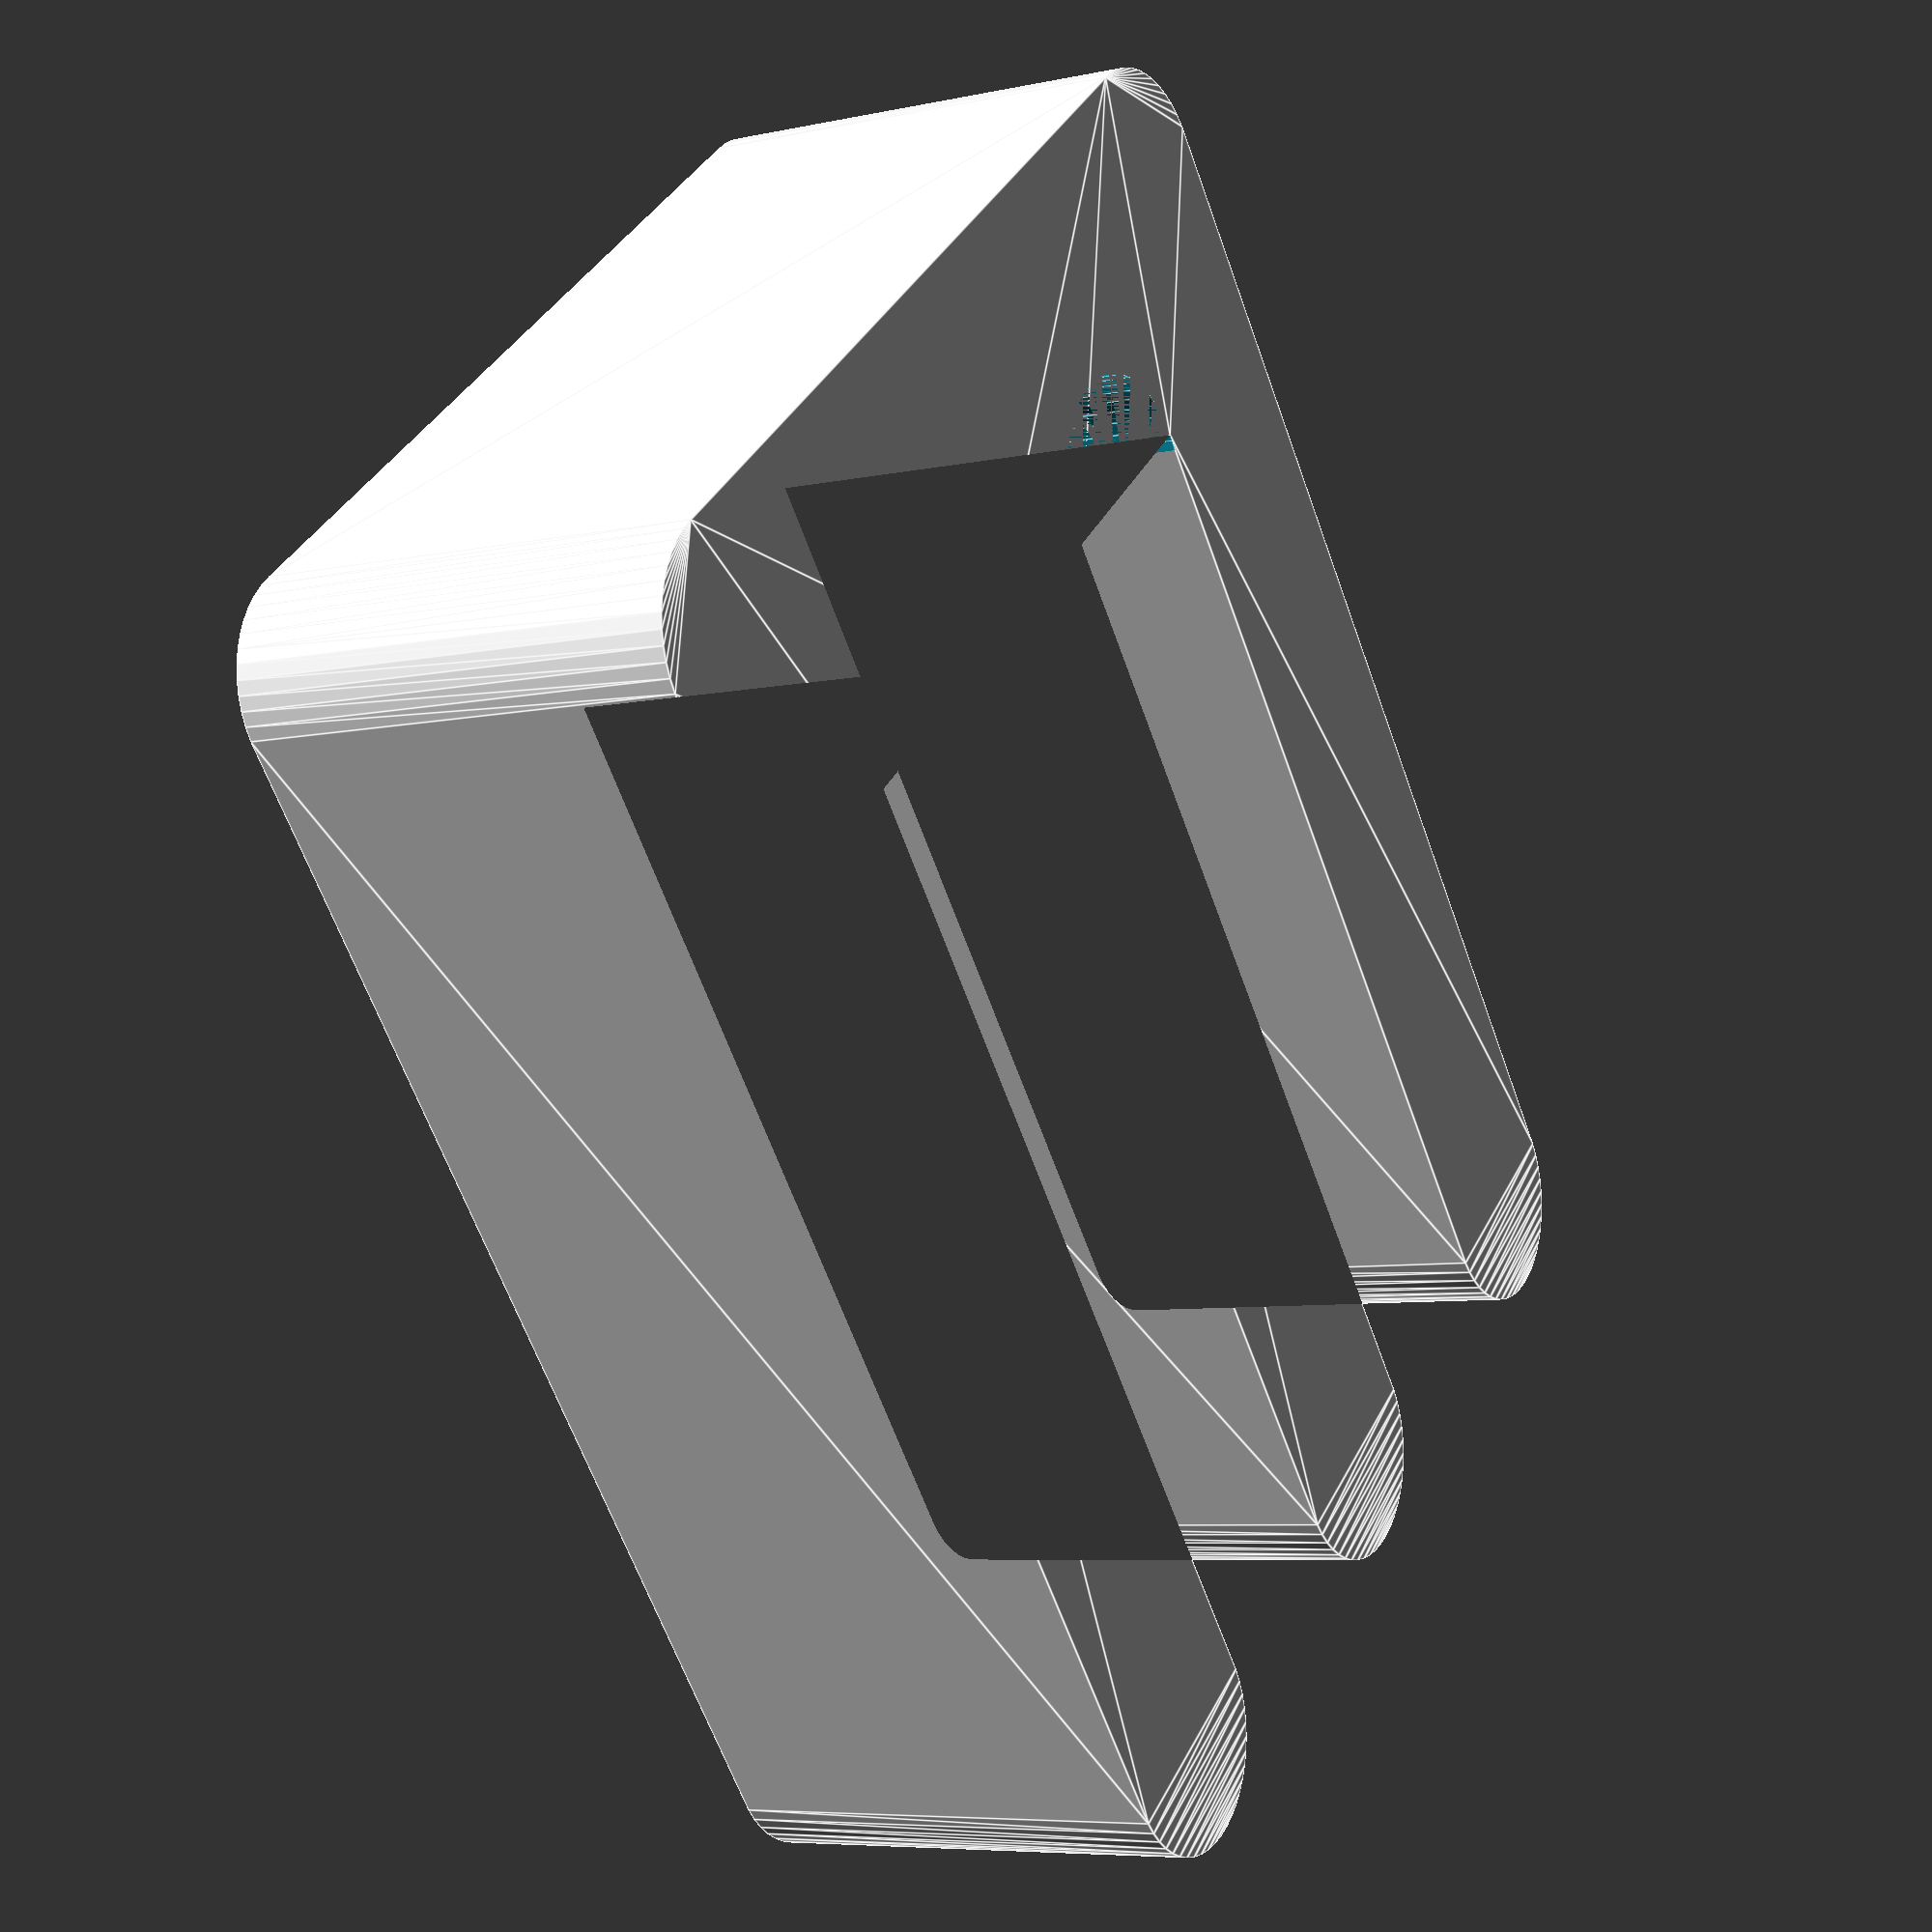
<openscad>
//-------------------------------------------------------------------------------------------
// Temp Tower PLA
//---------------------------
// Nozzle 0.4
//---------------------------
// ContinusSpeed Script
//---------------------------
// StartTempTower       : 220 
// Incremental Temp     : -5
//---------------------------
// Layer = 0.16 (First layer 0.2)
// Layer Change         : 52
// Offset Layer         : 5
//---------------------------
// Based on a design proposed by stoempie https://www.thingiverse.com/thing:2493504
// Freely adapted by 5@xes  2020
//-------------------------------------------------------------------------------------------
// Modification 01/2022 increase the wall thickness to 4 Line_Width
//-------------------------------------------------------------------------------------------

$fn=50;
font = "Arial:style=Bold";

Hc=0.2; // Layer Height
Line_Width = 0.4; // line Width

Height = 200*Hc;
letter_size = 0.30*Height;
letter_height = Line_Width;

Base();


module Base() {
  translate([-60, -40, 0]) difference() {  
    minkowski() {
        union() {
            translate([0, 0, 0]) cube([10,80,Height], center = false);
            translate([0, 0, 0]) cube([110,0.1,Height], center = false);
            translate([0, 40, 0]) cube([110,0.1,Height], center = false);
            translate([0, 80, 0]) cube([110,0.1,Height], center = false);
        }
      cylinder(r=10,h=1, center = false);
    }
    translate([20, 20, 0]) cylinder(h = Height*2, r1 = 10.05, r2 = 10.05, center = false);
    translate([20, 60, 0]) cylinder(h = Height*2, r1 = 10.05, r2 = 10.05, center = false);
  }
}

module letter(Txt) {
  color("Yellow")
  linear_extrude(height = letter_height) {
    text(Txt, size = letter_size, font = font, halign = "center", valign = "center");
  }
}




</openscad>
<views>
elev=6.8 azim=129.1 roll=121.9 proj=p view=edges
</views>
